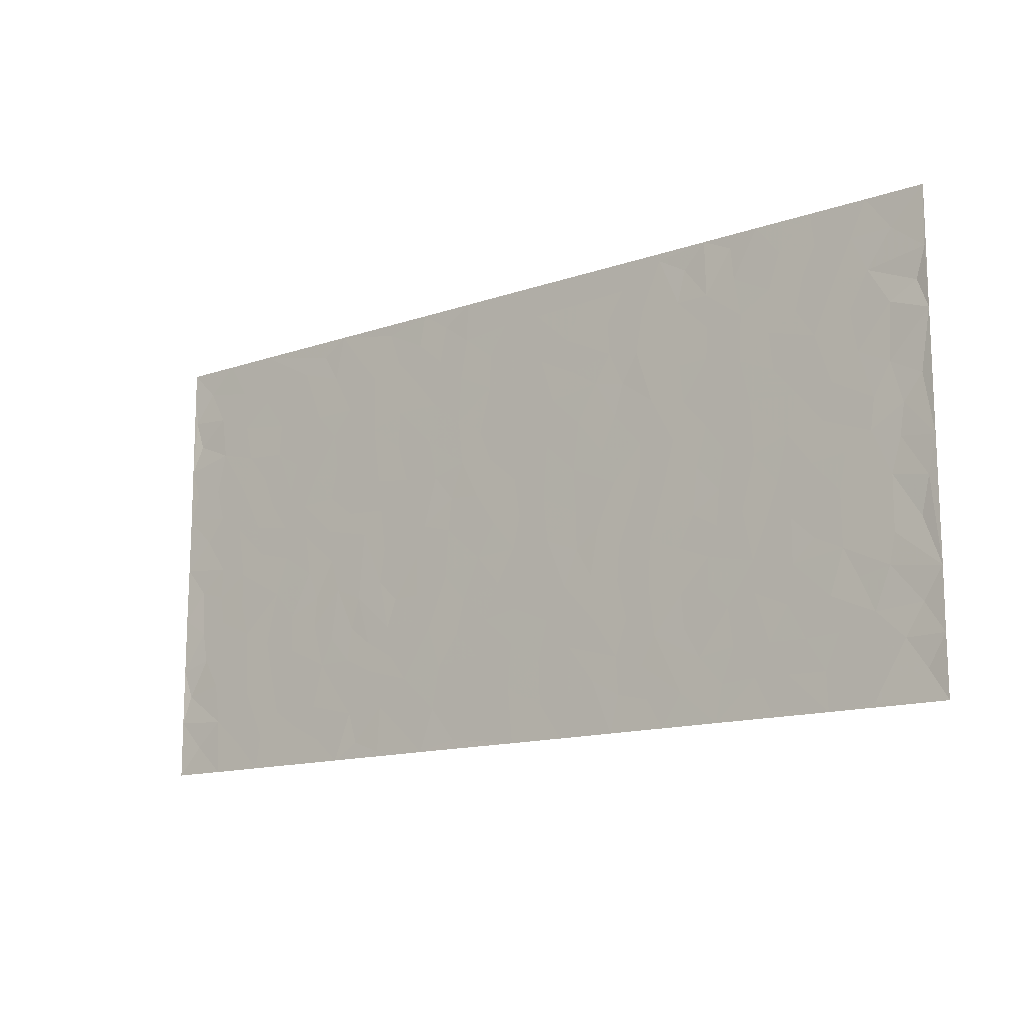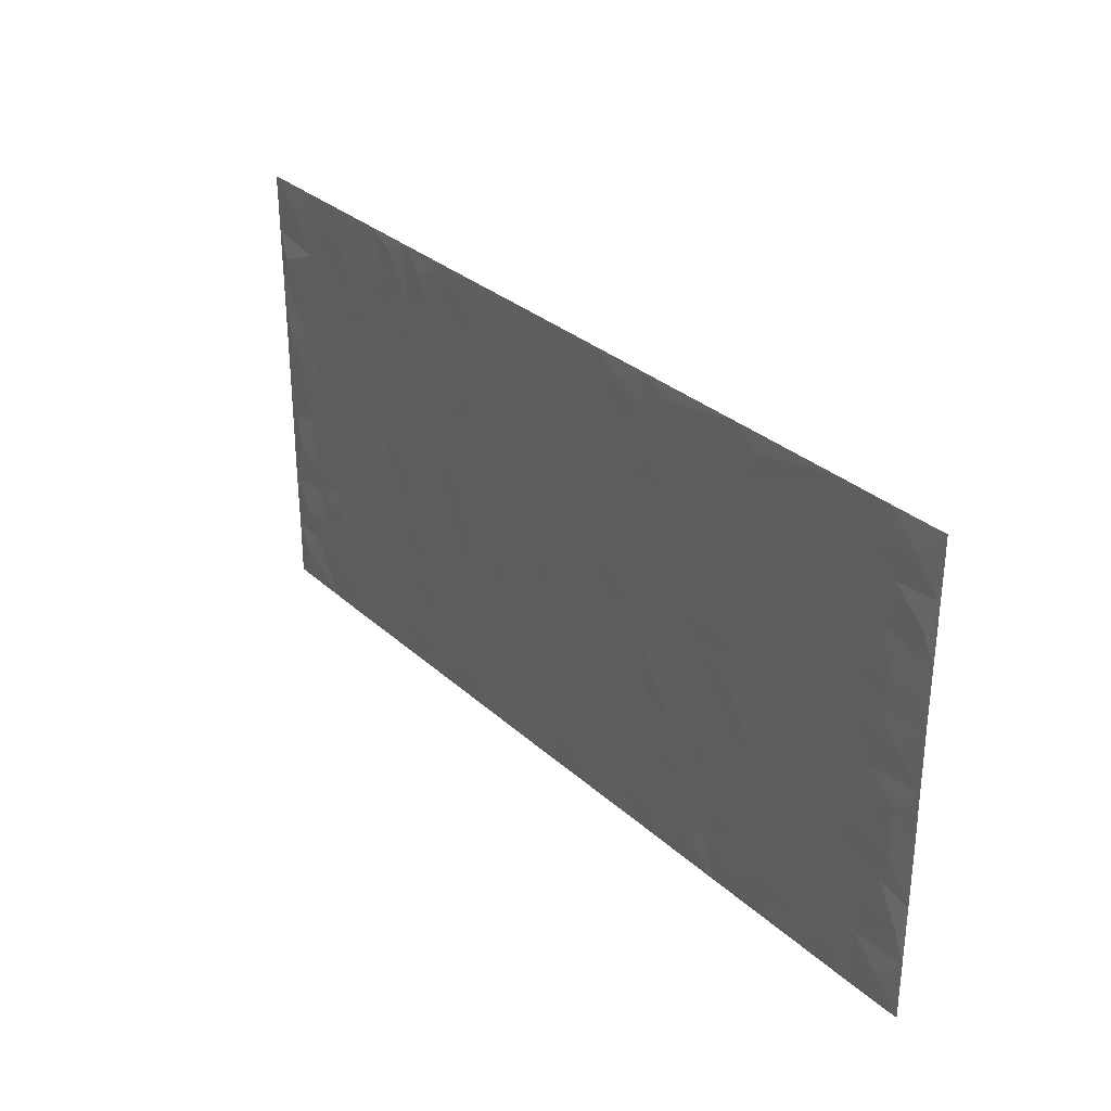
<metadata>
{"format":"obj","ext":"obj","renderer":"f3d","projection":"perspective","resolution":1024,"background":"white","views":[{"elev":-13.9,"azim":37.5,"up":"+Y"},{"elev":30.4,"azim":-127.8,"up":"+Y"}]}
</metadata>
<code>
v -0.9946 0.001202 0.0009518
v -0.9951 0.9985 0.001384
v 0.994 0.001184 0.001218
v 0.9944 0.9988 0.0007932
v -0.8102 0.3922 5.764e-05
v -0.9945 0.5004 0.0008572
v -0.8718 0.3574 -0.0004207
v -0.0001584 0.0009071 0.0002482
v -0.9944 0.2503 0.00183
v -0.9373 0.3377 -0.0005881
v -0.7477 0.001141 0.0001555
v -0.9946 0.1257 0.001487
v -0.723 0.2923 2.527e-06
v -0.871 0.001036 0.0001574
v -0.8549 0.2883 2.626e-05
v -0.4999 0.001094 0.0003592
v -0.9734 0.188 -0.001633
v -0.2996 0.1666 7.627e-05
v -0.7897 0.3216 0.0001683
v -0.8768 0.1199 -3.519e-05
v -0.9386 0.06354 -0.00088
v -0.8092 0.06367 -7.386e-05
v -0.6849 0.1264 -5.389e-05
v -0.7367 0.0743 -9.701e-06
v -0.8886 0.2071 -0.0001119
v -0.9249 0.27 -0.0003417
v -0.7827 0.1766 0.0001323
v -0.7049 0.209 -0.000156
v -0.8781 0.4881 -8.77e-05
v -0.9945 0.3752 0.001771
v -0.7485 0.9991 0.0001125
v -0.5469 0.222 3.024e-05
v 0.266 0.1567 -5.741e-05
v -0.9942 0.7492 0.001333
v -0.3744 0.3928 -0.0001819
v -0.7959 0.7534 -2.217e-06
v -0.8131 0.8319 1.718e-05
v -0.5928 0.4421 6.569e-05
v -0.6121 0.606 3.389e-05
v -0.4996 0.9989 0.0003285
v -0.9713 0.6871 0.0003322
v -0.6739 0.5626 -3.788e-05
v -0.3987 0.7541 0.0001277
v -0.5192 0.2796 4.605e-05
v -0.4687 0.2248 -5.403e-05
v -0.505 0.1617 -0.0001542
v -0.4578 0.6368 6.351e-05
v -0.3743 0.5599 -6.437e-05
v 0.1693 0.4735 4.161e-05
v -0.3407 0.2206 -0.0001044
v -0.2145 0.6109 6.891e-05
v -0.383 0.6295 7.869e-05
v -0.3088 0.05718 -7.2e-05
v -0.6397 0.7109 -6.21e-05
v -0.403 0.1938 3.053e-05
v -0.886 0.6181 -0.0001792
v -0.03823 0.3477 -3.963e-05
v 0.05901 0.339 2.817e-05
v 0.304 0.4509 -0.0002268
v -0.0969 0.5516 0.000113
v -0.1684 0.556 -0.0003255
v 0.09417 0.6305 9.115e-05
v -0.6445 0.3459 2.925e-05
v -0.7617 0.5741 6.194e-06
v -0.9666 0.81 -0.002022
v -0.5705 0.1287 3.516e-05
v -0.3753 0.0116 0.0001463
v -0.8085 0.4658 0.0001638
v -0.6287 0.1719 3.81e-08
v -0.6255 0.0176 8.858e-05
v -0.2507 0.001384 0.0003728
v -0.627 0.08766 -0.0002522
v -0.5572 0.05268 -6.054e-05
v -0.4402 0.03674 -0.000551
v -0.4601 0.1034 1.022e-05
v -0.9056 0.6862 -0.0003462
v -0.9866 0.8739 0.0007381
v -0.7495 0.5091 -3.571e-05
v -7.364e-05 0.9991 0.000121
v -0.8164 0.6757 9.52e-05
v -0.5726 0.3146 -0.0001536
v -0.5229 0.461 -0.0001416
v 0.006841 0.5714 -9.069e-05
v -0.04991 0.4828 6.617e-05
v 0.003743 0.4194 -8.41e-05
v -0.1267 0.1276 -1.431e-05
v -0.5809 0.6704 -5.191e-06
v -0.9295 0.5624 -0.0004663
v -0.7452 0.6915 -9.638e-05
v -0.4577 0.2966 -0.0003523
v -0.6429 0.2669 9.624e-05
v -0.5119 0.6888 -7.45e-05
v -0.1764 0.4848 4.972e-05
v -0.2677 0.4358 -8.112e-06
v -0.6595 0.6494 -2.489e-05
v -0.01078 0.1163 3.833e-05
v -0.4238 0.5104 0.0001225
v -0.3502 0.2878 8.622e-05
v -0.2454 0.5036 5.464e-05
v -0.1838 0.3815 0.0001194
v -0.9941 0.6248 0.0005956
v -0.718 0.6231 -0.0001055
v -0.8268 0.5797 4.431e-05
v -0.3699 0.1096 1.413e-06
v -0.5321 0.5332 8.159e-05
v -0.6952 0.4057 0.000111
v -0.132 0.3237 -6.496e-06
v -0.1518 0.249 -0.0001424
v -0.5284 0.6119 -4.386e-05
v 0.111 0.7293 4.597e-05
v -0.003068 0.2142 3.948e-05
v -0.07373 0.2726 -5.031e-05
v 0.005315 0.2878 -6.532e-05
v -0.4379 0.3634 0.0002815
v -0.2002 0.1835 -2.429e-05
v -0.6662 0.4877 -6.631e-05
v -0.5672 0.3808 -0.0004012
v -0.5019 0.3913 0.0001962
v -0.3139 0.5242 -1.633e-06
v -0.264 0.3498 2.477e-05
v -0.3625 0.467 -0.0001477
v -0.2306 0.2705 0.0001809
v -0.09203 0.411 3.543e-05
v -0.6063 0.5315 -6.781e-05
v -0.09358 0.1977 1.259e-05
v -0.218 0.09303 -1.442e-05
v -0.4068 0.2578 -0.0001574
v -0.9421 0.4377 -0.0007644
v -0.8812 0.4205 -0.000383
v 0.09446 0.4223 0.0001378
v 0.2133 0.2371 6.641e-05
v 0.08445 0.5167 9.943e-05
v 0.02028 0.4878 -0.0002078
v 0.1701 0.3925 -0.0003099
v 0.8056 0.4967 3.051e-05
v 0.2249 0.4334 5.483e-05
v 0.2722 0.3129 -6.657e-05
v 0.1639 0.5673 2.619e-05
v 0.1252 0.9991 0.0002064
v -0.299 0.6198 3.791e-05
v 0.4335 0.8803 -2.474e-05
v 0.5001 0.9987 0.0004821
v -0.2185 0.7812 -2.122e-05
v -0.0594 0.8646 -0.000104
v -0.3283 0.3482 -0.000548
v -0.4686 0.5661 -0.0001248
v -0.07569 0.0522 -0.0001649
v -0.1616 0.0216 -0.0002021
v 0.1254 0.000973 6.68e-05
v 0.01366 0.8605 -7.414e-05
v -0.01682 0.7 -2.704e-05
v 0.4311 0.196 -0.0002683
v 0.3489 0.2892 0.0001056
v 0.6038 0.5262 0.000158
v 0.536 0.5469 -8.155e-05
v 0.4658 0.1344 2.449e-05
v 0.534 0.2271 -7.294e-06
v 0.4234 0.3611 -5.692e-06
v 0.02335 0.6409 -2.445e-05
v -0.06011 0.6276 -3.373e-05
v -0.1492 0.7299 4.908e-05
v -0.08791 0.6933 -0.0001398
v -0.06109 0.7914 -1.576e-05
v -0.1387 0.6332 -1.747e-06
v 0.02145 0.775 3.079e-05
v 0.2505 0.9989 0.0002322
v -0.01917 0.9272 -7.469e-05
v -0.2747 0.8464 -0.0002109
v -0.2034 0.8804 2.217e-05
v -0.3223 0.781 2.709e-05
v -0.2498 0.9987 0.0005428
v -0.2326 0.6963 7.678e-05
v -0.3244 0.7004 -0.0001399
v -0.1427 0.8299 7.103e-05
v -0.1252 0.9989 0.0002735
v 0.2226 0.7462 -1.218e-06
v 0.1775 0.6673 8.453e-05
v 0.3338 0.5951 -3.535e-05
v 0.2668 0.5228 3.423e-05
v 0.2717 0.666 -7.001e-05
v 0.4334 0.7443 7.224e-06
v 0.3632 0.6833 0.0001907
v 0.2918 0.7334 -0.0003594
v 0.06963 0.9296 -8.854e-06
v 0.08039 0.8235 1.376e-05
v 0.1484 0.8583 9.181e-05
v 0.2557 0.8736 -0.0001042
v 0.3282 0.7936 0.0001605
v 0.2372 0.5956 -1.511e-05
v -0.8966 0.8677 -5.42e-05
v -0.6956 0.8171 -0.0001414
v -0.8834 0.775 2.531e-05
v -0.8715 0.9988 0.0001234
v -0.9369 0.9399 -0.000712
v -0.8245 0.9218 -3.711e-05
v -0.7469 0.8859 1.476e-05
v -0.6179 0.9299 6.075e-05
v -0.6754 0.8865 -1.747e-05
v -0.7006 0.7462 -6.825e-05
v -0.5725 0.8148 6.622e-05
v -0.6347 0.7816 -1.313e-06
v -0.5222 0.9014 -0.0001465
v -0.3998 0.8783 0.0001182
v -0.5566 0.9607 -0.0003589
v -0.4752 0.8163 -3.839e-05
v -0.4522 0.9365 0.0001236
v -0.3526 0.9731 -0.0002808
v -0.523 0.761 -4.107e-05
v -0.3271 0.9014 -9.799e-05
v -0.2641 0.9308 -7.282e-05
v 0.1596 0.7852 -8.389e-05
v 0.2599 0.8045 -7.903e-05
v 0.1924 0.9338 -5.215e-05
v 0.4012 0.8123 -5.112e-06
v 0.3443 0.881 0.0001391
v 0.3897 0.9829 0.0001383
v 0.2948 0.938 -0.00022
v 0.451 0.9484 -0.0007073
v 0.3887 0.4932 0.0002119
v 0.3327 0.5288 -0.0002329
v 0.4941 0.6042 -0.0001244
v 0.4413 0.6646 -0.0001177
v 0.4147 0.588 0.0001051
v 0.3609 0.1896 0.000178
v 0.492 0.3342 -0.0002034
v 0.4695 0.5223 -3.153e-05
v 0.3544 0.3875 0.0002155
v -0.1268 0.9149 1.233e-05
v -0.1875 0.9581 -0.0004453
v 0.3276 0.1324 -0.0002395
v 0.6241 0.01401 -4.274e-05
v 0.2056 0.3328 -4.325e-05
v 0.2772 0.3843 -0.0001873
v 0.5957 0.2474 3.007e-05
v 0.7476 0.999 7.604e-05
v 0.9943 0.2504 0.001244
v 0.5023 0.8122 -0.0001705
v 0.7314 0.4873 9.368e-05
v 0.4987 0.7469 -8.505e-05
v 0.9942 0.5 0.001876
v 0.682 0.2938 0.0001143
v 0.5203 0.4677 -0.0003176
v 0.7915 0.3107 5.292e-05
v 0.5731 0.4153 8.123e-05
v 0.5003 0.00124 0.0002208
v 0.09192 0.2512 -9.83e-06
v 0.5161 0.0764 -0.0002067
v 0.1376 0.3182 0.0001214
v 0.4258 0.2663 -3.609e-05
v 0.8882 0.265 0.0001219
v 0.6542 0.4617 -0.000136
v 0.5899 0.08172 -8.993e-05
v 0.459 0.4256 7.483e-05
v 0.6198 0.3716 -2.836e-05
v 0.2931 0.2321 -6.83e-05
v 0.4887 0.2711 4.874e-05
v 0.2704 0.07776 -0.0003451
v 0.3754 0.001129 0.0002358
v 0.2506 0.001128 0.0001462
v 0.2058 0.1137 2.943e-05
v 0.06954 0.1686 -3.805e-05
v 0.1482 0.1887 3.833e-05
v 0.6249 0.1471 4.135e-05
v 0.7902 0.4227 6.672e-05
v 0.7614 0.2209 0.0001442
v 0.6636 0.08025 -6.675e-05
v 0.6821 0.3844 2.05e-05
v 0.7312 0.339 -0.0002164
v 0.9006 0.3259 -0.0002826
v 0.759 0.5676 -4.141e-05
v 0.7051 0.1453 1.25e-05
v 0.7771 0.1497 -7.191e-05
v 0.8545 0.3673 -6.225e-05
v 0.9576 0.3493 -0.001594
v 0.9012 0.4384 -0.0002058
v 0.5943 0.3127 -1.863e-05
v 0.8347 0.1058 -1.892e-05
v 0.3398 0.06252 -0.0002013
v 0.4202 0.06806 0.0001423
v 0.07276 0.07653 -0.0001076
v 0.1459 0.07128 3.9e-05
v 0.9942 0.7495 0.001746
v 0.7453 0.07884 -0.0001151
v 0.6681 0.2156 -7.139e-05
v 0.9763 0.4245 0.0008517
v 0.9221 0.5089 -0.0004887
v 0.8224 0.2502 -0.0006004
v 0.5444 0.1479 -9.938e-05
v 0.7478 0.001099 5.808e-05
v 0.5137 0.3937 -3.767e-06
v 0.9551 0.06346 -0.001498
v 0.9939 0.1256 0.001721
v 0.8542 0.1802 -3.022e-05
v 0.9133 0.1244 2.233e-05
v 0.8437 0.00874 0.0002917
v 0.9526 0.1882 -0.00104
v 0.6792 0.5558 6.993e-05
v 0.7054 0.633 -7.979e-06
v 0.5978 0.6363 7.077e-05
v 0.8408 0.6915 -5.429e-05
v 0.6448 0.7717 -6.122e-05
v 0.9727 0.6248 -0.0006784
v 0.7817 0.6418 7.807e-05
v 0.8705 0.595 6.195e-05
v 0.7477 0.7441 7.619e-05
v 0.8612 0.5303 -6.818e-05
v 0.9317 0.5738 -0.0009167
v 0.9074 0.6593 -0.0003146
v 0.6535 0.6927 1.57e-06
v 0.5778 0.7242 3.399e-05
v 0.5209 0.6747 -4.721e-05
v 0.8686 0.8524 -3.679e-05
v 0.7261 0.8715 -0.0002293
v 0.827 0.777 -7.493e-05
v 0.9132 0.7779 -4.476e-05
v 0.795 0.8445 9.464e-05
v 0.9914 0.8742 0.0009948
v 0.7081 0.8027 -0.0001417
v 0.97 0.8113 -0.002425
v 0.7559 0.932 -0.000196
v 0.8707 0.9989 0.0001636
v 0.6241 0.9989 0.0004008
v 0.8356 0.9262 -4.845e-05
v 0.9227 0.9283 -0.0004759
v 0.6749 0.935 5.591e-05
v 0.5688 0.9019 -0.0001383
v 0.5027 0.8817 7.094e-05
v 0.5622 0.9702 -0.0006117
v 0.5822 0.8221 0.000136
v 0.6495 0.8611 4.288e-05
f 29 6 128
f 12 21 20
f 26 10 9
f 55 45 46
f 27 19 15
f 26 9 17
f 101 6 88
f 12 1 21
f 7 15 19
f 125 86 96
f 84 123 85
f 129 29 128
f 25 27 15
f 12 20 17
f 73 75 66
f 22 14 11
f 26 17 25
f 9 12 17
f 25 15 26
f 5 129 7
f 52 146 48
f 55 18 50
f 7 19 5
f 20 27 25
f 124 82 105
f 41 76 34
f 20 14 22
f 14 20 21
f 14 21 1
f 24 22 11
f 24 27 22
f 72 66 69
f 69 32 91
f 70 24 11
f 24 23 27
f 17 20 25
f 27 20 22
f 10 15 7
f 10 26 15
f 23 28 27
f 27 13 19
f 28 23 69
f 13 27 28
f 119 121 94
f 10 7 129
f 6 30 128
f 9 10 30
f 36 192 80
f 80 102 89
f 118 81 44
f 64 103 78
f 115 126 86
f 45 32 46
f 91 63 13
f 129 68 29
f 95 87 54
f 95 54 199
f 202 40 204
f 82 97 105
f 29 88 6
f 18 55 104
f 148 126 71
f 38 82 124
f 50 18 122
f 117 82 38
f 5 19 106
f 82 117 118
f 80 64 102
f 127 45 55
f 194 77 190
f 98 35 114
f 39 124 105
f 127 50 98
f 106 19 13
f 66 75 46
f 39 95 42
f 63 117 38
f 95 89 102
f 101 56 76
f 51 140 99
f 18 53 126
f 62 83 132
f 45 127 90
f 112 113 57
f 103 29 68
f 130 85 58
f 109 39 105
f 35 94 121
f 113 246 58
f 151 165 163
f 120 100 94
f 114 127 98
f 192 190 65
f 95 39 87
f 36 191 37
f 67 104 74
f 56 101 88
f 13 63 106
f 192 34 76
f 268 241 243
f 108 115 125
f 93 84 60
f 133 84 85
f 156 288 157
f 101 76 41
f 80 103 64
f 105 97 146
f 99 61 51
f 92 109 47
f 125 96 111
f 158 227 153
f 75 104 55
f 69 66 32
f 81 91 32
f 106 78 68
f 42 64 78
f 77 34 65
f 24 70 72
f 75 73 16
f 16 71 67
f 2 34 77
f 13 28 91
f 103 56 88
f 56 80 76
f 72 69 23
f 11 16 70
f 16 73 70
f 16 67 74
f 115 18 126
f 24 72 23
f 73 72 70
f 16 74 75
f 72 73 66
f 32 45 44
f 84 83 60
f 66 46 32
f 78 106 116
f 117 63 81
f 67 53 104
f 103 68 78
f 69 91 28
f 36 80 89
f 106 38 116
f 106 68 5
f 81 118 117
f 62 132 138
f 32 44 81
f 53 67 71
f 57 58 85
f 123 100 107
f 93 60 61
f 33 230 224
f 8 96 147
f 132 133 130
f 140 48 119
f 93 100 123
f 122 98 50
f 164 60 160
f 53 71 126
f 125 112 108
f 193 194 195
f 75 55 46
f 63 91 81
f 56 103 80
f 196 198 31
f 18 104 53
f 121 48 97
f 38 106 63
f 118 97 82
f 97 35 121
f 51 172 140
f 130 134 49
f 87 39 109
f 288 252 263
f 97 114 35
f 47 43 92
f 57 113 58
f 248 130 58
f 34 101 41
f 114 90 127
f 116 124 42
f 145 94 35
f 118 114 97
f 167 79 175
f 98 145 35
f 85 123 57
f 43 47 52
f 199 36 89
f 42 78 116
f 159 83 62
f 88 29 103
f 74 104 75
f 118 44 90
f 173 140 172
f 42 95 102
f 190 192 37
f 65 190 77
f 89 95 199
f 125 111 112
f 92 87 109
f 18 115 122
f 177 180 176
f 112 57 107
f 109 105 146
f 93 94 100
f 285 286 275
f 96 86 147
f 137 232 131
f 57 123 107
f 87 92 208
f 49 134 136
f 132 130 49
f 161 164 162
f 50 127 55
f 122 108 107
f 122 107 100
f 48 140 52
f 118 90 114
f 99 119 94
f 123 84 93
f 36 37 192
f 48 121 119
f 120 122 100
f 39 42 124
f 38 124 116
f 248 58 246
f 44 45 90
f 98 122 120
f 146 52 47
f 94 93 99
f 168 209 170
f 212 183 188
f 202 197 200
f 42 102 64
f 107 108 112
f 99 93 61
f 8 280 96
f 112 111 113
f 125 115 86
f 115 108 122
f 128 30 10
f 5 68 129
f 10 129 128
f 132 49 138
f 83 84 133
f 130 133 85
f 83 133 132
f 248 134 130
f 156 152 224
f 151 110 165
f 212 186 211
f 153 224 249
f 254 251 244
f 246 261 262
f 225 158 249
f 49 136 179
f 185 184 150
f 214 188 181
f 181 188 182
f 161 163 174
f 143 170 172
f 110 211 185
f 184 79 167
f 174 228 169
f 62 110 159
f 163 150 144
f 210 169 229
f 170 143 168
f 176 211 110
f 98 120 145
f 94 145 120
f 48 146 97
f 109 146 47
f 148 86 126
f 147 86 148
f 71 8 148
f 8 147 148
f 244 276 254
f 232 136 134
f 174 143 161
f 60 83 160
f 163 162 151
f 159 160 83
f 261 281 262
f 259 281 149
f 219 220 59
f 246 113 111
f 33 255 131
f 157 256 152
f 137 255 153
f 230 278 279
f 262 260 33
f 154 155 242
f 131 255 137
f 248 131 232
f 281 280 149
f 259 258 278
f 220 179 59
f 159 151 160
f 162 160 151
f 164 61 60
f 228 174 144
f 144 174 163
f 159 110 151
f 161 172 164
f 186 184 185
f 161 162 163
f 61 164 51
f 160 162 164
f 187 217 213
f 150 163 165
f 205 202 200
f 79 184 139
f 170 43 173
f 174 169 143
f 161 143 172
f 167 144 150
f 176 180 183
f 172 170 173
f 223 226 221
f 185 150 165
f 99 140 119
f 207 206 203
f 172 51 164
f 43 52 173
f 173 52 140
f 167 175 228
f 228 229 169
f 210 168 169
f 177 110 62
f 189 138 179
f 62 138 177
f 136 232 233
f 181 182 222
f 150 184 167
f 178 180 189
f 49 179 138
f 177 138 189
f 180 178 182
f 178 179 220
f 307 308 304
f 222 223 221
f 215 187 188
f 176 183 212
f 187 213 186
f 214 215 188
f 185 211 186
f 237 181 239
f 182 188 183
f 110 185 165
f 216 215 141
f 211 176 212
f 182 183 180
f 176 110 177
f 213 184 186
f 178 189 179
f 177 189 180
f 195 190 37
f 197 198 200
f 195 194 190
f 34 192 65
f 80 192 76
f 37 196 195
f 194 2 77
f 193 2 194
f 196 37 191
f 31 193 195
f 198 196 191
f 31 195 196
f 199 201 191
f 197 204 31
f 198 191 201
f 31 198 197
f 201 199 54
f 36 199 191
f 54 208 201
f 208 43 205
f 208 54 87
f 198 201 200
f 206 205 203
f 43 170 203
f 210 207 209
f 40 202 206
f 31 204 40
f 197 202 204
f 208 205 200
f 43 203 205
f 205 206 202
f 203 209 207
f 171 40 207
f 40 206 207
f 208 200 201
f 43 208 92
f 170 209 203
f 168 143 169
f 207 210 171
f 168 210 209
f 188 187 212
f 212 187 186
f 166 139 213
f 184 213 139
f 237 214 181
f 215 214 141
f 216 141 218
f 213 217 166
f 142 166 216
f 217 216 166
f 187 215 217
f 216 217 215
f 237 141 214
f 142 216 218
f 223 222 182
f 179 136 59
f 223 220 219
f 267 238 251
f 237 327 141
f 223 182 178
f 158 290 253
f 220 223 178
f 59 233 227
f 233 59 136
f 248 246 131
f 153 249 158
f 251 254 267
f 223 219 226
f 111 261 246
f 297 251 238
f 276 256 157
f 167 228 144
f 229 228 175
f 175 171 229
f 229 171 210
f 260 257 33
f 265 271 272
f 266 289 283
f 269 243 250
f 249 224 152
f 266 283 271
f 227 233 137
f 253 227 158
f 325 313 320
f 135 264 275
f 310 329 239
f 270 298 297
f 249 256 225
f 275 273 269
f 311 222 221
f 155 154 299
f 234 276 157
f 310 311 299
f 222 239 181
f 221 226 155
f 266 263 252
f 242 290 244
f 264 273 275
f 273 264 243
f 242 244 154
f 276 290 225
f 288 234 157
f 240 282 302
f 275 286 306
f 225 290 158
f 234 263 284
f 241 254 276
f 233 232 137
f 137 153 227
f 264 135 238
f 244 251 154
f 260 259 257
f 227 253 219
f 33 224 255
f 154 297 299
f 240 302 307
f 297 154 251
f 264 268 243
f 253 226 219
f 271 284 263
f 277 294 293
f 290 242 253
f 241 234 284
f 59 227 219
f 242 155 226
f 252 245 231
f 157 152 156
f 257 230 33
f 152 256 249
f 278 230 257
f 262 33 131
f 224 153 255
f 259 278 257
f 134 248 232
f 230 279 224
f 96 261 111
f 261 96 280
f 280 281 261
f 246 262 131
f 252 247 245
f 268 267 241
f 283 277 272
f 288 247 252
f 275 274 285
f 295 291 294
f 267 268 264
f 263 234 288
f 309 310 299
f 290 276 244
f 283 272 271
f 267 254 241
f 265 243 241
f 236 240 285
f 297 238 270
f 303 305 298
f 241 276 234
f 221 155 299
f 272 277 293
f 250 243 287
f 286 285 240
f 284 271 265
f 271 263 266
f 295 3 291
f 225 256 276
f 241 284 265
f 289 266 231
f 3 292 291
f 321 235 323
f 293 294 296
f 279 278 258
f 245 279 258
f 279 156 224
f 260 281 259
f 280 8 149
f 262 281 260
f 231 266 252
f 267 264 238
f 306 304 270
f 283 289 295
f 243 269 273
f 236 269 250
f 294 292 296
f 274 236 285
f 269 274 275
f 250 287 293
f 245 289 231
f 236 274 269
f 156 279 247
f 242 226 253
f 247 279 245
f 243 265 287
f 288 156 247
f 265 272 293
f 296 292 236
f 293 287 265
f 295 294 277
f 277 283 295
f 236 250 296
f 289 3 295
f 292 294 291
f 293 296 250
f 300 304 308
f 325 320 235
f 329 330 326
f 270 304 303
f 270 303 298
f 309 305 301
f 135 306 270
f 299 297 298
f 298 309 299
f 238 135 270
f 300 314 305
f 303 300 305
f 304 306 307
f 300 303 304
f 282 319 315
f 322 325 235
f 275 306 135
f 307 306 286
f 240 307 286
f 308 307 302
f 302 282 308
f 308 282 315
f 305 309 298
f 310 309 301
f 310 301 329
f 310 239 311
f 222 311 239
f 299 311 221
f 319 312 315
f 312 323 316
f 301 305 318
f 305 314 316
f 300 308 315
f 316 314 312
f 312 314 315
f 315 314 300
f 323 312 324
f 316 313 318
f 282 4 317
f 330 313 325
f 4 321 324
f 235 320 323
f 282 317 319
f 312 319 317
f 326 325 322
f 316 320 313
f 316 318 305
f 142 218 327
f 327 218 141
f 316 323 320
f 324 312 317
f 4 324 317
f 321 323 324
f 318 313 330
f 328 326 322
f 326 327 329
f 329 327 237
f 326 328 327
f 322 142 328
f 327 328 142
f 329 237 239
f 301 318 330
f 326 330 325
f 330 329 301

</code>
